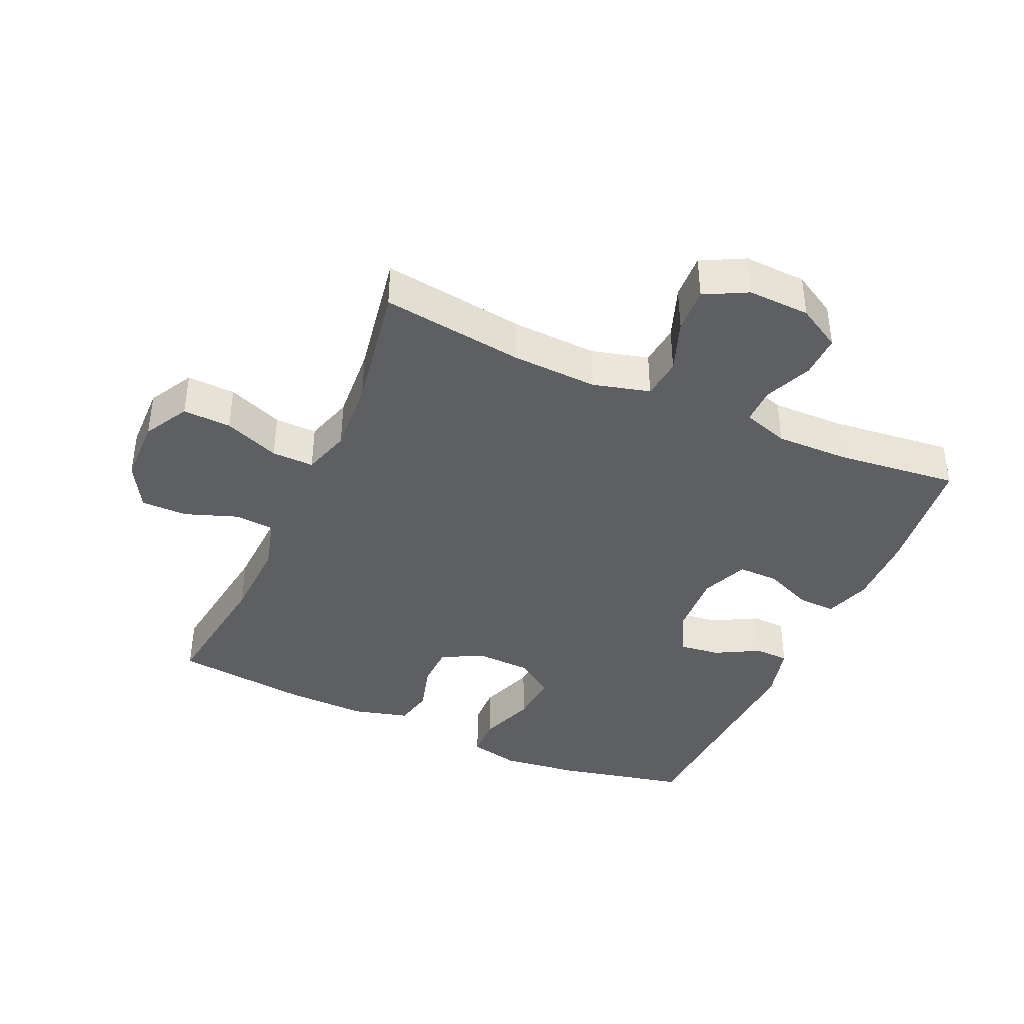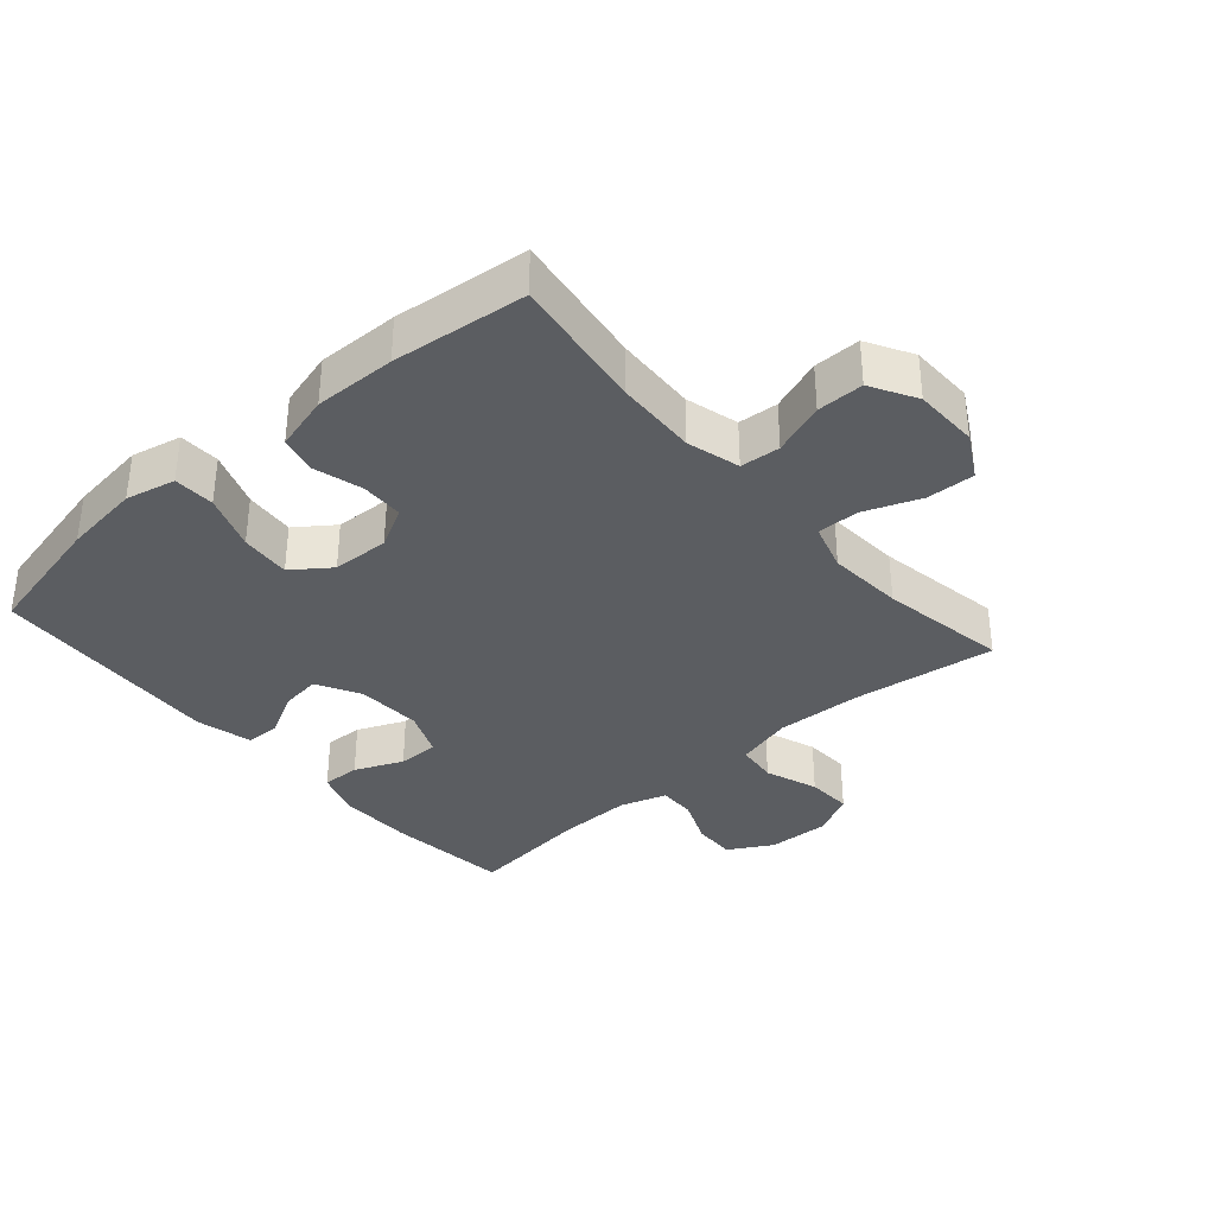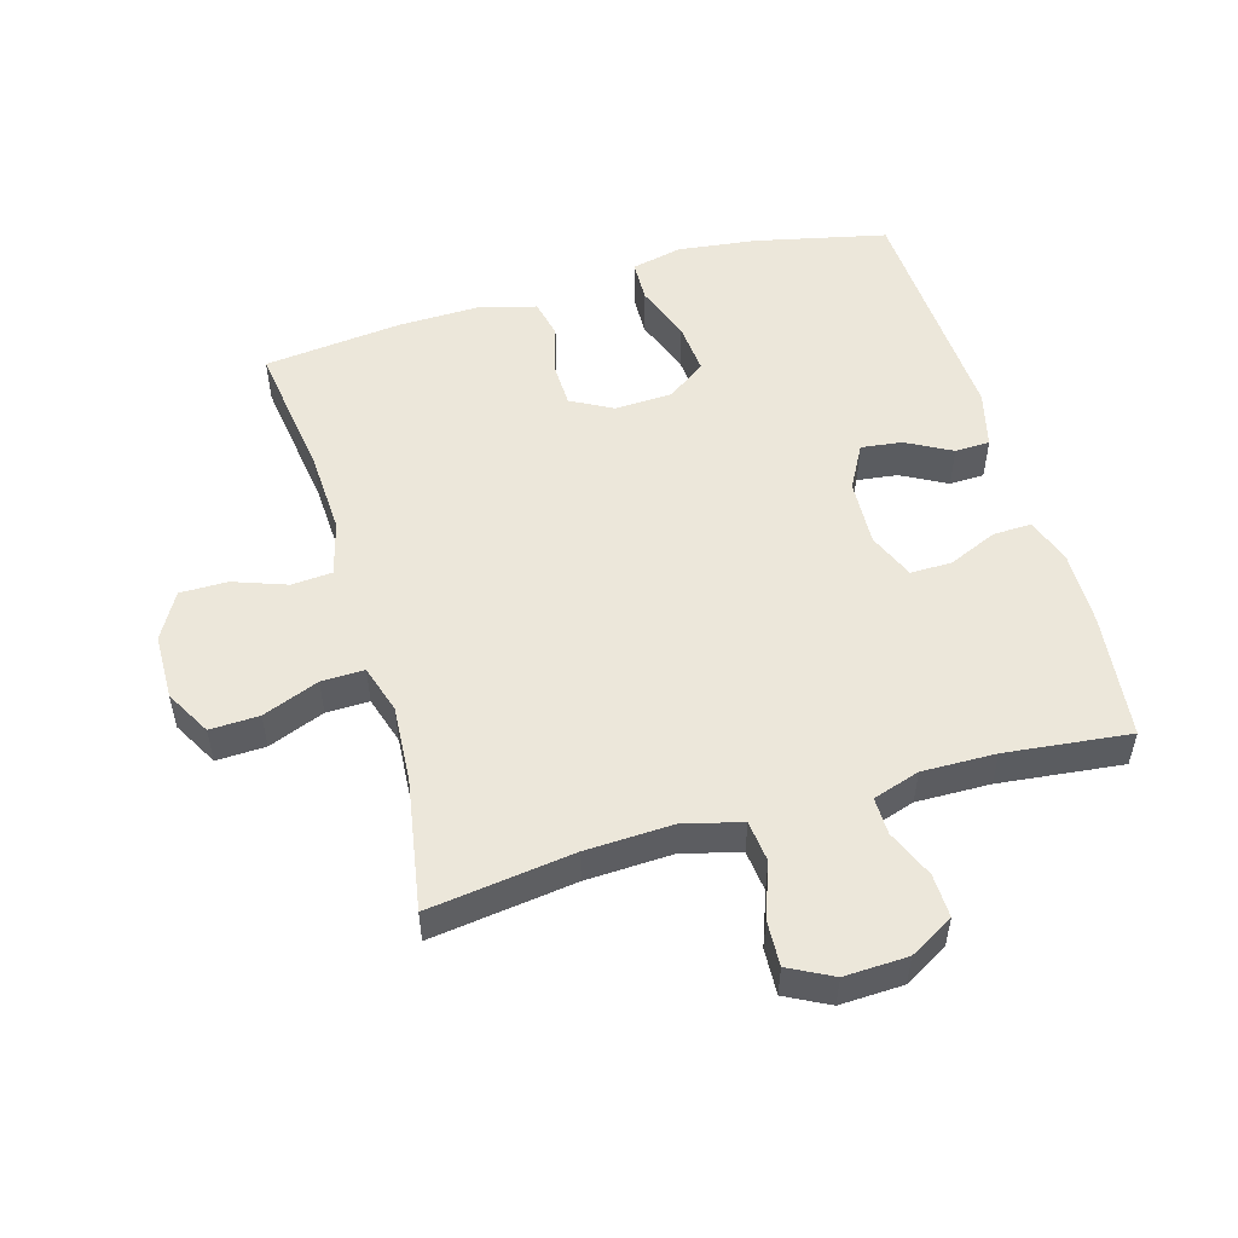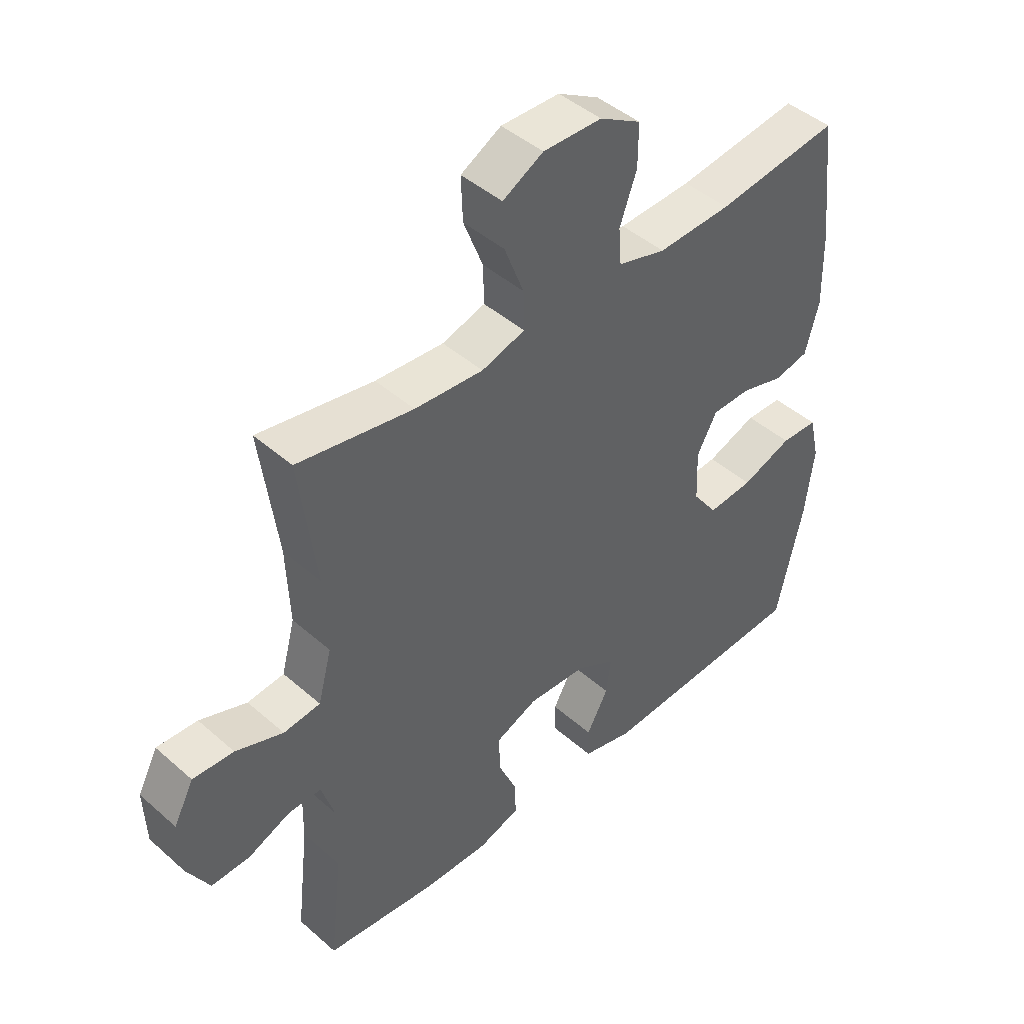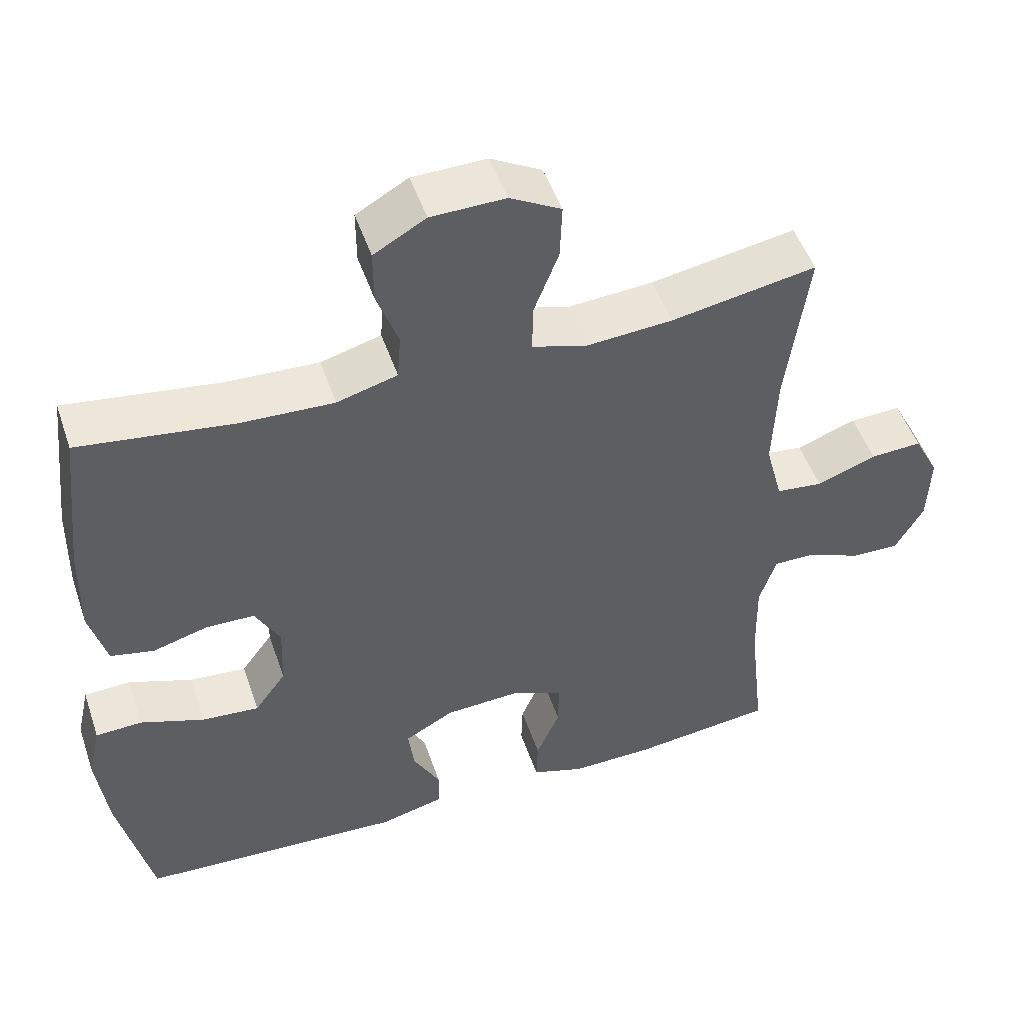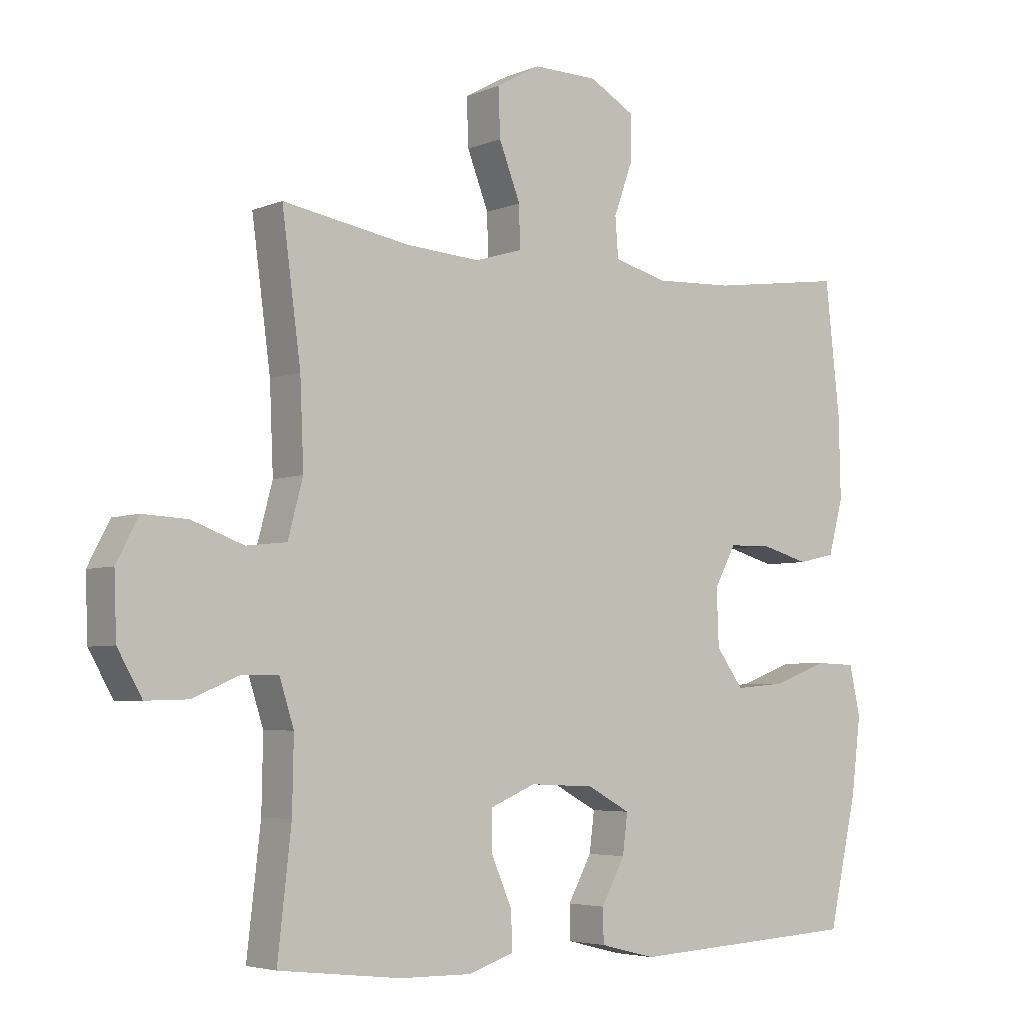
<metadata>
{"format":"obj","ext":"obj","renderer":"f3d","projection":"perspective","resolution":1024,"background":"white","views":[{"elev":-40.4,"azim":65.9,"up":"+Y"},{"elev":-35.6,"azim":-49.0,"up":"+Y"},{"elev":52.8,"azim":73.8,"up":"+Y"},{"elev":44.5,"azim":135.6,"up":"+Z"},{"elev":49.8,"azim":-18.6,"up":"+Z"},{"elev":-4.6,"azim":142.4,"up":"+Z"}]}
</metadata>
<code>
o path278
v 0.4527 0.0375 -0.3382
v 0.4506 0.0375 -0.2239
v 0.4737 0.0375 -0.1514
v 0.5314 0.0375 -0.1522
v 0.6061 0.0375 -0.1839
v 0.6733 0.0375 -0.1858
v 0.7122 0.0375 -0.1176
v 0.7159 0.0375 -0.0195
v 0.681 0.0375 0.04771
v 0.6097 0.0375 0.04428
v 0.5268 0.0375 0.01394
v 0.4625 0.0375 0.02126
v 0.4388 0.0375 0.1106
v 0.4445 0.0375 0.2458
v 0.4743 0.0375 0.471
v 0.2731 0.0375 0.436
v 0.1539 0.0375 0.4278
v 0.07855 0.0375 0.4508
v 0.07995 0.0375 0.5174
v 0.1138 0.0375 0.6048
v 0.1168 0.0375 0.6811
v 0.04638 0.0375 0.7202
v -0.05591 0.0375 0.7183
v -0.1276 0.0375 0.6775
v -0.1273 0.0375 0.6039
v -0.09763 0.0375 0.5214
v -0.1025 0.0375 0.4585
v -0.186 0.0375 0.4356
v -0.3138 0.0375 0.4414
v -0.5274 0.0375 0.471
v -0.5507 0.0375 0.259
v -0.5534 0.0375 0.1305
v -0.5297 0.0375 0.04279
v -0.4699 0.0375 0.0295
v -0.3933 0.0375 0.05096
v -0.3264 0.0375 0.0492
v -0.2918 0.0375 -0.01484
v -0.2952 0.0375 -0.1045
v -0.3385 0.0375 -0.164
v -0.4178 0.0375 -0.1571
v -0.506 0.0375 -0.1247
v -0.5706 0.0375 -0.127
v -0.5883 0.0375 -0.2055
v -0.5731 0.0375 -0.3271
v -0.5274 0.0375 -0.531
v -0.1596 0.0375 -0.5512
v -0.07147 0.0375 -0.5291
v -0.07006 0.0375 -0.4751
v -0.1078 0.0375 -0.4054
v -0.1159 0.0375 -0.3424
v -0.04757 0.0375 -0.3051
v 0.05498 0.0375 -0.3002
v 0.1275 0.0375 -0.3307
v 0.1268 0.0375 -0.3949
v 0.09427 0.0375 -0.4706
v 0.09236 0.0375 -0.5306
v 0.1647 0.0375 -0.5549
v 0.2799 0.0375 -0.5531
v 0.4743 0.0375 -0.531
v 0.4527 -0.0375 -0.3382
v 0.4506 -0.0375 -0.2239
v 0.4737 -0.0375 -0.1514
v 0.5314 -0.0375 -0.1522
v 0.6061 -0.0375 -0.1839
v 0.6733 -0.0375 -0.1858
v 0.7122 -0.0375 -0.1176
v 0.7159 -0.0375 -0.0195
v 0.681 -0.0375 0.04771
v 0.6097 -0.0375 0.04428
v 0.5268 -0.0375 0.01394
v 0.4625 -0.0375 0.02126
v 0.4388 -0.0375 0.1106
v 0.4445 -0.0375 0.2458
v 0.4743 -0.0375 0.471
v 0.2731 -0.0375 0.436
v 0.1539 -0.0375 0.4278
v 0.07855 -0.0375 0.4508
v 0.07995 -0.0375 0.5174
v 0.1138 -0.0375 0.6048
v 0.1168 -0.0375 0.6811
v 0.04638 -0.0375 0.7202
v -0.05591 -0.0375 0.7183
v -0.1276 -0.0375 0.6775
v -0.1273 -0.0375 0.6039
v -0.09763 -0.0375 0.5214
v -0.1025 -0.0375 0.4585
v -0.186 -0.0375 0.4356
v -0.3138 -0.0375 0.4414
v -0.5274 -0.0375 0.471
v -0.5507 -0.0375 0.259
v -0.5534 -0.0375 0.1305
v -0.5297 -0.0375 0.04279
v -0.4699 -0.0375 0.0295
v -0.3933 -0.0375 0.05096
v -0.3264 -0.0375 0.0492
v -0.2918 -0.0375 -0.01484
v -0.2952 -0.0375 -0.1045
v -0.3385 -0.0375 -0.164
v -0.4178 -0.0375 -0.1571
v -0.506 -0.0375 -0.1247
v -0.5706 -0.0375 -0.127
v -0.5883 -0.0375 -0.2055
v -0.5731 -0.0375 -0.3271
v -0.5274 -0.0375 -0.531
v -0.1596 -0.0375 -0.5512
v -0.07147 -0.0375 -0.5291
v -0.07006 -0.0375 -0.4751
v -0.1078 -0.0375 -0.4054
v -0.1159 -0.0375 -0.3424
v -0.04757 -0.0375 -0.3051
v 0.05498 -0.0375 -0.3002
v 0.1275 -0.0375 -0.3307
v 0.1268 -0.0375 -0.3949
v 0.09427 -0.0375 -0.4706
v 0.09236 -0.0375 -0.5306
v 0.1647 -0.0375 -0.5549
v 0.2799 -0.0375 -0.5531
v 0.4743 -0.0375 -0.531
v 0.7122 0.0375 -0.1176
v 0.7159 0.0375 -0.0195
v 0.681 0.0375 0.04771
v 0.681 0.0375 0.04771
v 0.6733 0.0375 -0.1858
v 0.6733 0.0375 -0.1858
v 0.6097 0.0375 0.04428
v 0.6061 0.0375 -0.1839
v 0.5268 0.0375 0.01394
v 0.5314 0.0375 -0.1522
v 0.4737 0.0375 -0.1514
v 0.4737 0.0375 -0.1514
v 0.4625 0.0375 0.02126
v 0.4625 0.0375 0.02126
v 0.4506 0.0375 -0.2239
v 0.4743 0.0375 -0.531
v 0.4743 0.0375 -0.531
v 0.4527 0.0375 -0.3382
v 0.4388 0.0375 0.1106
v 0.4445 0.0375 0.2458
v 0.4743 0.0375 0.471
v 0.4743 0.0375 0.471
v 0.2799 0.0375 -0.5531
v 0.2731 0.0375 0.436
v 0.1647 0.0375 -0.5549
v 0.1539 0.0375 0.4278
v 0.09236 0.0375 -0.5306
v 0.09236 0.0375 -0.5306
v 0.1275 0.0375 -0.3307
v 0.1275 0.0375 -0.3307
v 0.1268 0.0375 -0.3949
v 0.07855 0.0375 0.4508
v 0.07855 0.0375 0.4508
v 0.05498 0.0375 -0.3002
v 0.09427 0.0375 -0.4706
v 0.1138 0.0375 0.6048
v 0.1168 0.0375 0.6811
v 0.1168 0.0375 0.6811
v 0.04638 0.0375 0.7202
v 0.07995 0.0375 0.5174
v -0.04757 0.0375 -0.3051
v -0.05591 0.0375 0.7183
v -0.1159 0.0375 -0.3424
v -0.1159 0.0375 -0.3424
v -0.1276 0.0375 0.6775
v -0.1276 0.0375 0.6775
v -0.07147 0.0375 -0.5291
v -0.07147 0.0375 -0.5291
v -0.07006 0.0375 -0.4751
v -0.1078 0.0375 -0.4054
v -0.1596 0.0375 -0.5512
v -0.09763 0.0375 0.5214
v -0.1025 0.0375 0.4585
v -0.1025 0.0375 0.4585
v -0.1273 0.0375 0.6039
v -0.186 0.0375 0.4356
v -0.3138 0.0375 0.4414
v -0.2918 0.0375 -0.01484
v -0.2952 0.0375 -0.1045
v -0.3264 0.0375 0.0492
v -0.3385 0.0375 -0.164
v -0.3933 0.0375 0.05096
v -0.4178 0.0375 -0.1571
v -0.4699 0.0375 0.0295
v -0.506 0.0375 -0.1247
v -0.5274 0.0375 -0.531
v -0.5274 0.0375 -0.531
v -0.5297 0.0375 0.04279
v -0.5297 0.0375 0.04279
v -0.5274 0.0375 0.471
v -0.5274 0.0375 0.471
v -0.5706 0.0375 -0.127
v -0.5706 0.0375 -0.127
v -0.5534 0.0375 0.1305
v -0.5507 0.0375 0.259
v -0.5731 0.0375 -0.3271
v -0.5883 0.0375 -0.2055
v 0.7122 -0.0375 -0.1176
v 0.7159 -0.0375 -0.0195
v 0.681 -0.0375 0.04771
v 0.681 -0.0375 0.04771
v 0.6733 -0.0375 -0.1858
v 0.6733 -0.0375 -0.1858
v 0.6097 -0.0375 0.04428
v 0.6061 -0.0375 -0.1839
v 0.5268 -0.0375 0.01394
v 0.5314 -0.0375 -0.1522
v 0.4737 -0.0375 -0.1514
v 0.4737 -0.0375 -0.1514
v 0.4625 -0.0375 0.02126
v 0.4625 -0.0375 0.02126
v 0.4506 -0.0375 -0.2239
v 0.4743 -0.0375 -0.531
v 0.4743 -0.0375 -0.531
v 0.4527 -0.0375 -0.3382
v 0.4388 -0.0375 0.1106
v 0.4445 -0.0375 0.2458
v 0.4743 -0.0375 0.471
v 0.4743 -0.0375 0.471
v 0.2799 -0.0375 -0.5531
v 0.2731 -0.0375 0.436
v 0.1647 -0.0375 -0.5549
v 0.1539 -0.0375 0.4278
v 0.09236 -0.0375 -0.5306
v 0.09236 -0.0375 -0.5306
v 0.1275 -0.0375 -0.3307
v 0.1275 -0.0375 -0.3307
v 0.1268 -0.0375 -0.3949
v 0.07855 -0.0375 0.4508
v 0.07855 -0.0375 0.4508
v 0.05498 -0.0375 -0.3002
v 0.09427 -0.0375 -0.4706
v 0.1138 -0.0375 0.6048
v 0.1168 -0.0375 0.6811
v 0.1168 -0.0375 0.6811
v 0.04638 -0.0375 0.7202
v 0.07995 -0.0375 0.5174
v -0.04757 -0.0375 -0.3051
v -0.05591 -0.0375 0.7183
v -0.1159 -0.0375 -0.3424
v -0.1159 -0.0375 -0.3424
v -0.1276 -0.0375 0.6775
v -0.1276 -0.0375 0.6775
v -0.07147 -0.0375 -0.5291
v -0.07147 -0.0375 -0.5291
v -0.07006 -0.0375 -0.4751
v -0.1078 -0.0375 -0.4054
v -0.1596 -0.0375 -0.5512
v -0.09763 -0.0375 0.5214
v -0.1025 -0.0375 0.4585
v -0.1025 -0.0375 0.4585
v -0.1273 -0.0375 0.6039
v -0.186 -0.0375 0.4356
v -0.3138 -0.0375 0.4414
v -0.2918 -0.0375 -0.01484
v -0.2952 -0.0375 -0.1045
v -0.3264 -0.0375 0.0492
v -0.3385 -0.0375 -0.164
v -0.3933 -0.0375 0.05096
v -0.4178 -0.0375 -0.1571
v -0.4699 -0.0375 0.0295
v -0.506 -0.0375 -0.1247
v -0.5274 -0.0375 -0.531
v -0.5274 -0.0375 -0.531
v -0.5297 -0.0375 0.04279
v -0.5297 -0.0375 0.04279
v -0.5274 -0.0375 0.471
v -0.5274 -0.0375 0.471
v -0.5706 -0.0375 -0.127
v -0.5706 -0.0375 -0.127
v -0.5534 -0.0375 0.1305
v -0.5507 -0.0375 0.259
v -0.5731 -0.0375 -0.3271
v -0.5883 -0.0375 -0.2055
f 234 237 231
f 240 250 237
f 269 257 270
f 270 257 255
f 250 247 235
f 272 260 267
f 238 254 256
f 248 255 253
f 231 250 235
f 257 269 259
f 220 230 222
f 208 224 206
f 244 246 242
f 219 215 216
f 270 255 252
f 196 203 200
f 271 258 272
f 238 256 261
f 208 229 224
f 253 254 236
f 206 224 210
f 229 253 236
f 206 205 204
f 221 229 214
f 218 226 220
f 235 247 227
f 219 221 215
f 245 238 261
f 261 256 271
f 221 253 229
f 236 254 238
f 246 245 261
f 271 256 258
f 202 197 198
f 214 229 208
f 220 226 230
f 248 253 227
f 215 221 214
f 210 224 213
f 270 252 265
f 202 205 196
f 245 246 244
f 213 218 211
f 232 234 231
f 263 259 269
f 248 227 247
f 196 197 202
f 196 205 203
f 251 255 248
f 208 206 204
f 258 260 272
f 213 226 218
f 213 224 226
f 252 255 251
f 250 231 237
f 204 205 202
f 227 253 221
f 7 8 67 66
f 8 122 199 67
f 124 7 66 201
f 9 10 69 68
f 5 6 65 64
f 10 11 70 69
f 4 5 64 63
f 130 4 63 207
f 11 132 209 70
f 2 3 62 61
f 135 1 60 212
f 12 13 72 71
f 14 140 217 73
f 1 2 61 60
f 13 14 73 72
f 58 59 118 117
f 15 16 75 74
f 57 58 117 116
f 16 17 76 75
f 146 57 116 223
f 148 54 113 225
f 17 151 228 76
f 52 53 112 111
f 55 56 115 114
f 54 55 114 113
f 20 156 233 79
f 21 22 81 80
f 19 20 79 78
f 18 19 78 77
f 51 52 111 110
f 22 23 82 81
f 162 51 110 239
f 23 164 241 82
f 166 48 107 243
f 48 49 108 107
f 46 47 106 105
f 26 172 249 85
f 25 26 85 84
f 24 25 84 83
f 27 28 87 86
f 49 50 109 108
f 28 29 88 87
f 37 38 97 96
f 36 37 96 95
f 38 39 98 97
f 35 36 95 94
f 39 40 99 98
f 34 35 94 93
f 40 41 100 99
f 185 46 105 262
f 187 34 93 264
f 29 189 266 88
f 41 191 268 100
f 32 33 92 91
f 31 32 91 90
f 30 31 90 89
f 44 45 104 103
f 43 44 103 102
f 42 43 102 101
f 157 154 160
f 163 160 173
f 192 193 180
f 193 178 180
f 173 158 170
f 195 190 183
f 161 179 177
f 171 176 178
f 154 158 173
f 180 182 192
f 143 145 153
f 131 129 147
f 167 165 169
f 142 139 138
f 193 175 178
f 119 123 126
f 194 195 181
f 161 184 179
f 131 147 152
f 176 159 177
f 129 133 147
f 152 159 176
f 129 127 128
f 144 137 152
f 141 143 149
f 158 150 170
f 142 138 144
f 168 184 161
f 184 194 179
f 144 152 176
f 159 161 177
f 169 184 168
f 194 181 179
f 125 121 120
f 137 131 152
f 143 153 149
f 171 150 176
f 138 137 144
f 133 136 147
f 193 188 175
f 125 119 128
f 168 167 169
f 136 134 141
f 155 154 157
f 186 192 182
f 171 170 150
f 119 125 120
f 119 126 128
f 174 171 178
f 131 127 129
f 181 195 183
f 136 141 149
f 136 149 147
f 175 174 178
f 173 160 154
f 127 125 128
f 150 144 176

</code>
